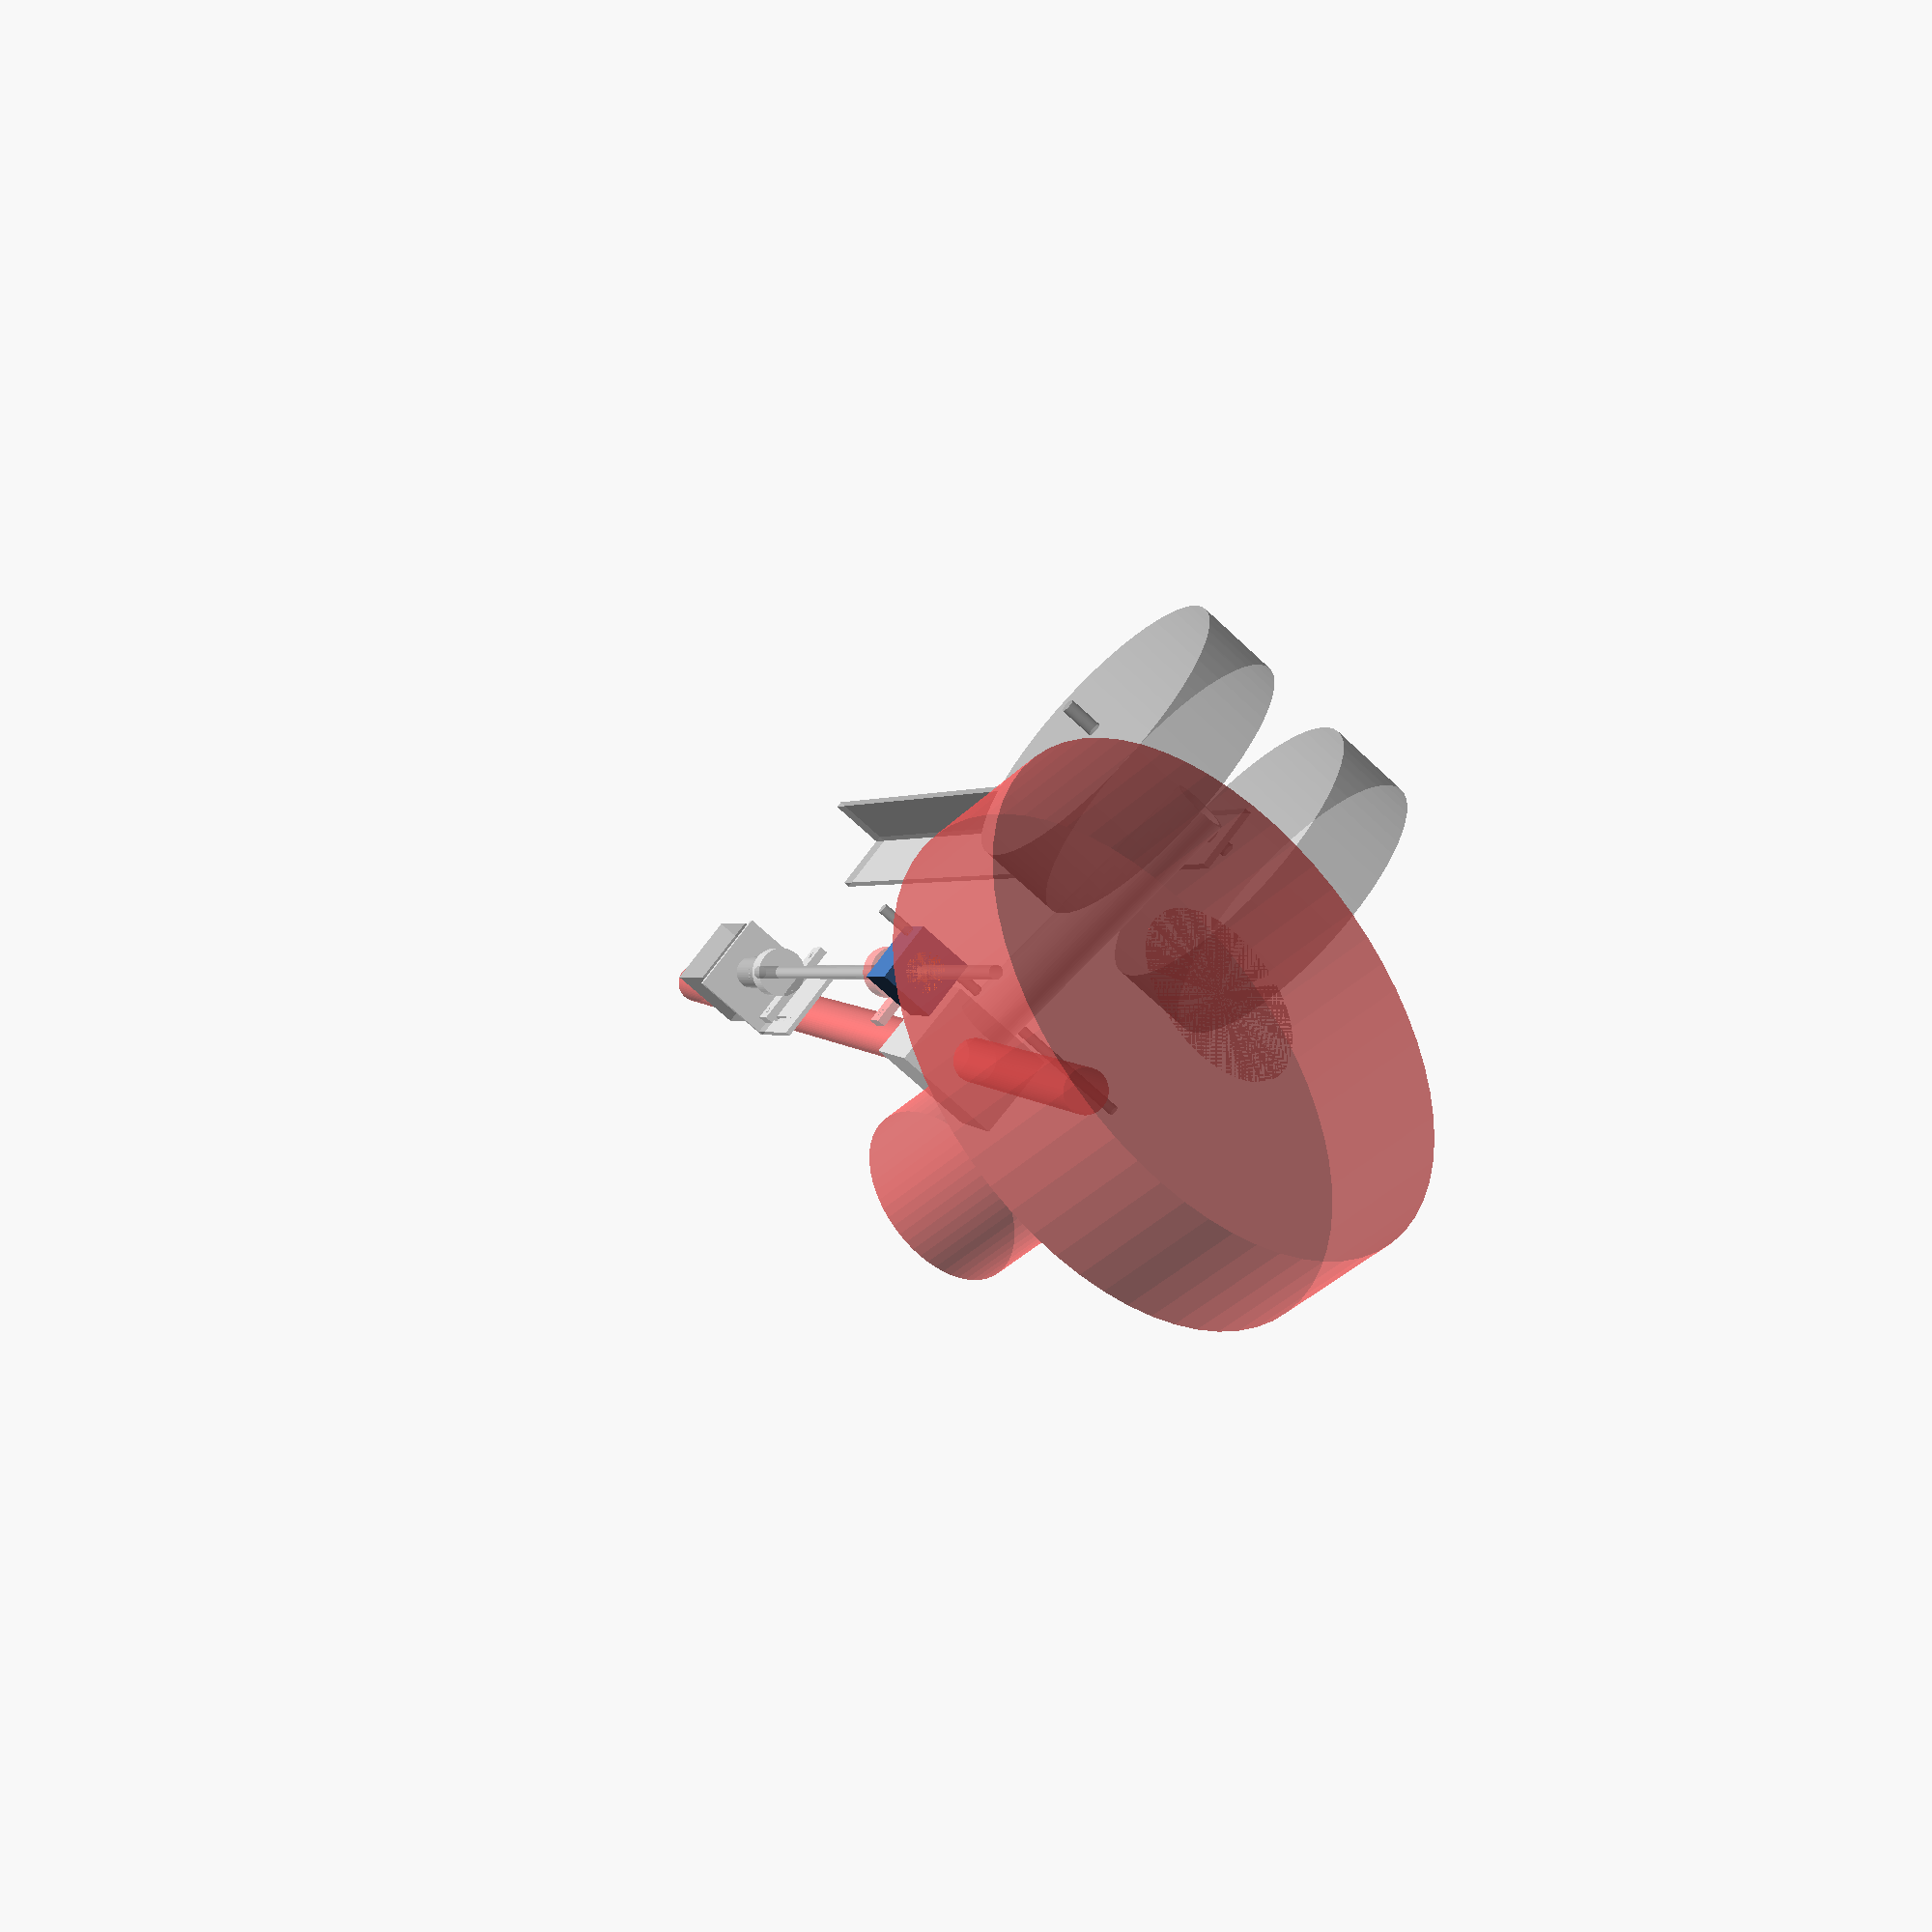
<openscad>
$fn=60;
IN_MM = 25.4;

arm_w = 33;
arm_l = 38;
arm_c_h = 154;

arm_hole_r = 3;
arm_wall_w = 1;
arm_axle_l = 180;
arm_top_w = 65;
arm_top_h = 50;
arm_top_l = 50;
arm_top_clearance = 13;
arm_bottom_clearance = 8;
arm_h = arm_c_h + arm_top_clearance + arm_bottom_clearance;
arm_grip_ir = 25 / 2;
arm_grip_angle = 70;

arm_rom_deg = 50;
//arm_rom_x = 90;
arm_rom_x = arm_c_h * sin(arm_rom_deg);



module arm() {
    difference() {
        translate([0, 0, -arm_bottom_clearance])
            cylinder(r=arm_w / 2, h=arm_h);
        translate([0, -arm_w / 2, arm_c_h])
            rotate([-90, 0, 0])
                cylinder(r=arm_hole_r, h=arm_w);
        translate([0, 0, -(arm_h - arm_c_h) / 2 - 1])
            cylinder(r=arm_w / 2 - 2 * arm_wall_w, h=arm_h + 2);
    }
    translate([0, -arm_axle_l/2, arm_c_h])
        rotate([-90, 0, 0])
            cylinder(r=arm_hole_r, h=arm_axle_l);
    translate([-arm_top_l/2, -arm_top_w/2, arm_c_h + arm_top_clearance - arm_l * cos(arm_grip_angle)])
        rotate([0, arm_grip_angle - 90, 0])
        difference() {
           cube([arm_top_l, arm_top_w, arm_top_h]);
           translate([0, arm_top_w/2, arm_top_h/2])
                rotate([0, 90, 0]) 
                # mower();
        }
}

mower_shaft_or = arm_grip_ir;
mower_shaft_l = 32 * IN_MM;
mower_blade_or = 12 * IN_MM / 2;
mower_blade_h = 3 * IN_MM;
mower_neck_angle = 45;
mower_neck_or = 2 * IN_MM;
mower_neck_shaft_l = 7.5 * IN_MM;
mower_neck_h = 5.5 * IN_MM;
mower_neck_offset_h = 1.0 * IN_MM;

module mower() {
    translate([0, 0, -mower_neck_shaft_l])
        cylinder(r=mower_shaft_or, h=mower_shaft_l);
    translate([0, 0, -mower_neck_shaft_l]) {
                rotate([0, -mower_neck_angle, 0]) {
                    translate([0, 0, -mower_blade_h - mower_neck_offset_h]) {
                        cylinder(r=mower_blade_or, h=mower_blade_h);
                        cylinder(r=mower_neck_or, h=mower_blade_h+mower_neck_h);
                    }
                }
            }
}


wheel_w = 50;
wheel_or = 90;
wheel_space = 8;

module wheel() {
    rotate([-90, 0, 0])
        cylinder(r=wheel_or, h=wheel_w);
}

bot_frame_l = 600;
bot_frame_gap_l = 100;
bot_frame_h = 40;
bot_frame_flange_h = 4;
bot_frame_arm_gap = 1;
bot_axle_or = 4;
bot_axle_l = 190;

module frame() {
    translate([-arm_w / 2, arm_w / 2 + bot_frame_arm_gap, -bot_frame_h/2])
        cube([bot_frame_l, bot_frame_flange_h, bot_frame_h]);
    
    translate([-arm_w / 2 + bot_frame_gap_l, arm_w / 2 + bot_frame_arm_gap - bot_frame_h + bot_frame_flange_h, -bot_frame_h/2])
        cube([bot_frame_l - bot_frame_gap_l, bot_frame_h, bot_frame_flange_h]);
    
    translate([0, -bot_axle_l/2, 0])
        rotate([-90, 0, 0])
            cylinder(r=bot_axle_or, h=bot_axle_l);
}

max_arm_rotation = mower_neck_angle - arm_grip_angle;

//arm_rotation = max_arm_rotation;
//arm_rotation = max_arm_rotation + arm_rom_deg;
arm_rotation = $t * 2 * max_arm_rotation - max_arm_rotation;

arm_x = sin(arm_rotation) * arm_c_h;
arm_y = cos(arm_rotation) * arm_c_h;

nema_h = cos(max_arm_rotation) * arm_c_h;


module bot_frame() {
    rotate([0, arm_rotation, 0]) arm();
    translate([0, -arm_w/2 - wheel_w - wheel_space, 0])
        wheel();
    translate([0, arm_w/2 + bot_frame_arm_gap + wheel_space + bot_frame_flange_h, 0])
        wheel();
    frame();
    
}

rod_r = 8 / 2;
rod_l = 500;
rod_mount_c_h = 20;
rod_mount_flange_w = 42;
rod_mount_flange_h = 6.5;
rod_mount_w = 20;
rod_mount_l = 14;
rod_mount_h = 33.5;
rod_mount_hole_r = 5.5 / 2;
rod_mount_hole_c_c = 31.5;

module rod(l=rod_l) {
    rotate([0, 90, 0])
        cylinder(r=rod_r, h=l);
}

module rod_mount() {
    difference() {
        union() {
            translate([-rod_mount_l / 2, -rod_mount_w / 2, -rod_mount_c_h])
                cube([rod_mount_l, rod_mount_w, rod_mount_h]);
            translate([-rod_mount_l / 2, -rod_mount_flange_w / 2, -rod_mount_c_h]) 
                cube([rod_mount_l, rod_mount_flange_w, rod_mount_flange_h]);
        }
        translate([-rod_mount_l / 2, 0, 0])
            rod(rod_mount_l);
        translate([0, rod_mount_hole_c_c / 2, -rod_mount_c_h])
            cylinder(r=rod_mount_hole_r, h=rod_mount_flange_h);
        translate([0, -rod_mount_hole_c_c / 2, -rod_mount_c_h])
            cylinder(r=rod_mount_hole_r, h=rod_mount_flange_h);
    }
}

rod_traveller_w = 34;
rod_traveller_l = 30;
rod_traveller_h = 21.7;
rod_traveller_step_h = 17;
rod_traveller_step_w = 17;
rod_traveller_hole_c_c_w = 24.5;
rod_traveller_hole_c_c_l = 18;
rod_traveller_hole_r = 4 / 2;

rod_traveller_mount_h = 4 * rod_traveller_hole_r;

module rod_traveller() {
    difference() {
        translate([-rod_traveller_l/2, -rod_traveller_w/2, -rod_traveller_h/2])
            cube([rod_traveller_l, rod_traveller_w, rod_traveller_h]);
        translate([-rod_traveller_l/2, 0, 0])
            rod(rod_traveller_l);
        
        translate([-rod_traveller_hole_c_c_l/2, -rod_traveller_hole_c_c_w/2, -rod_traveller_h/2])
            cylinder(r=rod_traveller_hole_r, h=rod_traveller_h);
        translate([-rod_traveller_hole_c_c_l/2, rod_traveller_hole_c_c_w/2, -rod_traveller_h/2])
            cylinder(r=rod_traveller_hole_r, h=rod_traveller_h);
        translate([rod_traveller_hole_c_c_l/2, rod_traveller_hole_c_c_w/2, -rod_traveller_h/2])
            cylinder(r=rod_traveller_hole_r, h=rod_traveller_h);
        translate([rod_traveller_hole_c_c_l/2, -rod_traveller_hole_c_c_w/2, -rod_traveller_h/2])
            cylinder(r=rod_traveller_hole_r, h=rod_traveller_h);
         translate([-rod_traveller_l/2, -rod_traveller_w / 2, -rod_traveller_h / 2 + rod_traveller_step_h])
            cube([rod_traveller_l, (rod_traveller_w - rod_traveller_step_w) / 2, rod_traveller_h - rod_traveller_step_h]);
        translate([-rod_traveller_l/2, (rod_traveller_w - rod_traveller_step_w) / 2, -rod_traveller_h / 2 + rod_traveller_step_h])
            cube([rod_traveller_l, (rod_traveller_w - rod_traveller_step_w) / 2, rod_traveller_h - rod_traveller_step_h]);
    }
}

module rod_traveller_mount() {
    difference() {
        translate([-rod_traveller_l/2, -rod_traveller_w/2, -rod_traveller_mount_h/2])
            cube([rod_traveller_l, rod_traveller_w, rod_traveller_mount_h]);
        * translate([-rod_traveller_l/2, 0, 0])
            rod(rod_traveller_l);
        
        translate([0, -rod_traveller_w/2, 0])
            rotate([-90, 0, 0])
                cylinder(r=arm_hole_r, h=rod_traveller_w);
        
        translate([-rod_traveller_hole_c_c_l/2, -rod_traveller_hole_c_c_w/2, -rod_traveller_mount_h/2])
            cylinder(r=rod_traveller_hole_r, h=rod_traveller_mount_h);
        translate([-rod_traveller_hole_c_c_l/2, rod_traveller_hole_c_c_w/2, -rod_traveller_mount_h/2])
            cylinder(r=rod_traveller_hole_r, h=rod_traveller_mount_h);
        translate([rod_traveller_hole_c_c_l/2, rod_traveller_hole_c_c_w/2, -rod_traveller_h/2])
            cylinder(r=rod_traveller_hole_r, h=rod_traveller_mount_h);
        translate([rod_traveller_hole_c_c_l/2, -rod_traveller_hole_c_c_w/2, -rod_traveller_h/2])
            cylinder(r=rod_traveller_hole_r, h=rod_traveller_mount_h);
    }
}

module rod_traveller_block() {
    translate([0, 0, (
        rod_traveller_h + rod_traveller_mount_h) / 2])
        # rod_traveller_mount();
    % rotate([180, 0, 0]) rod_traveller();
}

shaft_r = 8 / 2;
shaft_l = 400;
shaft_pillow_l = 13;
shaft_pillow_c_h = 14.5;
shaft_pillow_h = 30;
shaft_pillow_w = 2 * shaft_pillow_c_h;
shaft_pillow_flange_w = 55;
shaft_pillow_hole_r = 5 / 2;
shaft_pillow_hole_c_c = 42;
shaft_pillow_flange_h = 5;

module shaft(l=shaft_l) {
    rod(l);
}

module shaft_pillow() {
    difference() {
        union() {
            translate([-shaft_pillow_l/2, 0, 0])
                rotate([0, 90, 0])
                    cylinder(r=shaft_pillow_w/2, h=shaft_pillow_l);
            translate([-shaft_pillow_l/2, -shaft_pillow_flange_w/2, -shaft_pillow_c_h])
                cube([shaft_pillow_l, shaft_pillow_flange_w, shaft_pillow_flange_h]);
        }
        shaft(shaft_pillow_l);
        translate([0, shaft_pillow_hole_c_c/2, -shaft_pillow_c_h])
            cylinder(r=shaft_pillow_hole_r, h=shaft_pillow_flange_h);
        translate([0, - shaft_pillow_hole_c_c/2, -shaft_pillow_c_h])
            cylinder(r=shaft_pillow_hole_r, h=shaft_pillow_flange_h);
    }
}

nema_mount_w = 50;
nema_mount_l = 55;
nema_mount_h = 50;
nema_mount_c_h = 30;
nema_slot_l = 35;
nema_slot_iw = 25.6;
nema_slot_ow = 34.4;
nema_mount_slot_c_c = (nema_slot_iw + nema_slot_ow) / 2;
nema_slot_w = (nema_slot_ow - nema_slot_iw) / 2;
nema_collar_l = 35;
nema_mount_flange_h = 3;
nema_collar_l = 35;
nema_collar_or = 19 / 2;
nema_l = 48;
nema_w = 43;

module nema_mount() {
    difference() {
        union() {
            translate([0, -nema_mount_w / 2, -nema_mount_c_h]) {
                cube([nema_mount_flange_h, nema_mount_w, nema_mount_h]);
                cube([nema_mount_l, nema_mount_w, nema_mount_flange_h]);
            }
            rotate([0, 90, 0])
                cylinder(r=nema_collar_or, h=nema_collar_l);
        }
        shaft(nema_mount_flange_h);
        translate([(nema_mount_l - nema_slot_l)/2, nema_mount_slot_c_c/2 - nema_slot_w/2, -nema_mount_c_h])
            cube([nema_slot_l, nema_slot_w, nema_mount_flange_h]);
        translate([(nema_mount_l - nema_slot_l)/2, -nema_mount_slot_c_c/2 - nema_slot_w/2, -nema_mount_c_h])
            cube([nema_slot_l, nema_slot_w, nema_mount_flange_h]);
    }
    translate([-nema_l, -nema_w/2, -nema_w/2])
        cube([nema_l, nema_w, nema_w]);
}

// LINEAR MOTION PARAMS
traveller_h = 16;
traveller_collar_or = 11 / 2;
traveller_flange_or = 23 / 2;
traveller_flange_h = 3.75;
traveller_flange_z = 10.2;
traveller_hole_ir = 3.7 / 2;
traveller_hole_offset = 8;
traveller_num_holes = 4;
traveller_hole_angle = 360 / traveller_num_holes;
traveller_ir = 7 / 2;

module shaft_traveller() {
    
    % difference() {
        union() {
            cylinder(h=traveller_h, r=traveller_collar_or);
            translate([0, 0, traveller_flange_z]) {
                difference() {
                    cylinder(h=traveller_flange_h, r=traveller_flange_or);
                    for (i=[1:traveller_num_holes])
                        rotate([0, 0, i * traveller_hole_angle])
                            translate([traveller_hole_offset, 0, 0])
                                cylinder(h=traveller_flange_h, r=traveller_hole_ir);
                }
            }
        }
        cylinder(h=traveller_h, r=traveller_ir);
    }
    
    pivot_gimbal();
}

gimbal_pivot_hole_ir = 5 / 2;
gimbal_x = 3 * traveller_flange_or;
gimbal_y = rod_traveller_h/2 + rod_traveller_mount_h + 1.5 * traveller_flange_or;
gimbal_z = rod_traveller_l; //traveller_h;
gimbal_rod_c_c = rod_traveller_h/2 + rod_traveller_mount_h/2;

module pivot_gimbal() {
    difference() {
        translate([-gimbal_x/2, -1.5 * traveller_flange_or, 0])
            cube([gimbal_x, gimbal_y, gimbal_z]);
        translate([0, 0, 0]) {
            cylinder(h=gimbal_z, r=traveller_collar_or);
            for (i=[1:traveller_num_holes])
                rotate([0, 0, (0.5 + i) * traveller_hole_angle])
                    translate([traveller_hole_offset, 0, 0])
                        cylinder(h=gimbal_z, r=traveller_hole_ir);
            translate([0, 0, traveller_flange_z]) 
                cylinder(h=gimbal_z - traveller_flange_z, r=traveller_flange_or);
        }
        translate([-gimbal_x/2, gimbal_rod_c_c, gimbal_z / 2])
            rotate([0, 90, 0])
            cylinder(r=gimbal_pivot_hole_ir, h=gimbal_x);
    }
    
}


shaft_gap_z = arm_w + bot_frame_arm_gap * 2 + gimbal_x / 2 + rod_traveller_w / 2;
//shaft_gap_y = nema_mount_slot_c_c / 2 + rod_mount_hole_c_c / 2;
shaft_gap_zp = gimbal_x / 2 + rod_traveller_w / 2;
shaft_offset_x = nema_collar_l / 2 + nema_mount_flange_h;

shaft_pillow_x = shaft_l - shaft_offset_x - arm_rom_x;

traveller_x = shaft_pillow_x + arm_rom_x / 2 - arm_x;


nema_rotation = atan((nema_h - arm_y) / traveller_x);

echo("Arm ROM deg, x:",arm_rom_deg,arm_rom_x);

echo("Current arm x, y", arm_x, arm_y);
echo("nema_rotation", nema_rotation);

block_gap = 1;
block_l = rod_mount_l + shaft_pillow_l + block_gap;
block_w = max(rod_mount_flange_w, shaft_pillow_flange_w);
block_h = shaft_gap_z + shaft_gap_zp - 2 * rod_mount_c_h;
block_ledge_h = shaft_pillow_l;

module spacer_block() {
    difference() {
        translate([0, -block_w/2, shaft_gap_zp - rod_mount_c_h - block_h])
            cube([block_l, block_w, block_h]);
        translate([rod_mount_l, -block_w/2, -shaft_pillow_c_h])
            cube([block_l, block_w, block_h]);
        translate([rod_mount_l, -block_w/2, shaft_gap_zp - rod_mount_c_h - block_h])
            cube([block_l, block_w, (-shaft_pillow_c_h - block_ledge_h) - (shaft_gap_zp - rod_mount_c_h - block_h) ]);
        translate([rod_mount_l/2, rod_mount_hole_c_c / 2, -block_h])
            cylinder(r=rod_mount_hole_r, h=2*block_h);
        translate([rod_mount_l/2, -rod_mount_hole_c_c / 2, -block_h])
            cylinder(r=rod_mount_hole_r, h=2*block_h);
        translate([block_l - shaft_pillow_l/2, shaft_pillow_hole_c_c/2, -block_h])
            cylinder(r=shaft_pillow_hole_r, h=2*block_h);
        translate([block_l - shaft_pillow_l/2, - shaft_pillow_hole_c_c/2, -block_h])
            cylinder(r=shaft_pillow_hole_r, h=2*block_h);
        rotate([0, 90, 0])
            cylinder(r=nema_collar_or, h=block_l);
        translate([block_l / 2, -block_w / 2, -shaft_pillow_c_h - block_ledge_h / 2])
            rotate([-90, 0, 0])
            cylinder(r=rod_mount_hole_r, h=block_w);
    }   
}

module nema_spacer_block() {
    difference() {
        spacer_block();
        translate([0, -nema_mount_w / 2, -nema_mount_c_h])
            cube([nema_mount_l, nema_mount_w, nema_mount_flange_h]);
    }
}

module design() {
    translate([-arm_x, arm_w / 2 + gimbal_x + bot_frame_arm_gap, arm_y])
        rotate([0, nema_rotation, 0])
            hard_parts();
    rotate([0, 0, 180])
        % bot_frame();
}

module hard_parts() {
    translate([-traveller_x, 0, gimbal_rod_c_c])
    rotate([-90, 0, 0]) {
        translate([-nema_collar_l - shaft_pillow_l/2, 0, 0]) {
            * # translate([nema_collar_l, 0, 0])
                nema_spacer_block();
            % nema_mount();
            % translate([shaft_offset_x, 0, 0])
                shaft();
        }
        % translate([shaft_pillow_l + block_gap, 0, 0])
            shaft_pillow();
        
        translate([traveller_x - rod_traveller_l / 2, 0, 0])
            rotate([0, 90, 0])
                 shaft_traveller();
        
        # translate([shaft_pillow_x - shaft_pillow_l - gimbal_x, 0, 0])
            shaft_pillow();
    }
}

design();

module layout() {
    * translate([20, 0, 0]) nema_spacer_block();
    * translate([20, 70, 0]) spacer_block();
    * translate([-50, 0, 0]) rod_traveller();
    
    translate([0, 0, 0]) rod_traveller();
    translate([gimbal_z/2, rod_traveller_w/2 + gimbal_x/2, rod_traveller_h/2])
        rotate([-90, 0, 90]) pivot_gimbal();
}

</openscad>
<views>
elev=106.3 azim=116.1 roll=143.6 proj=p view=wireframe
</views>
